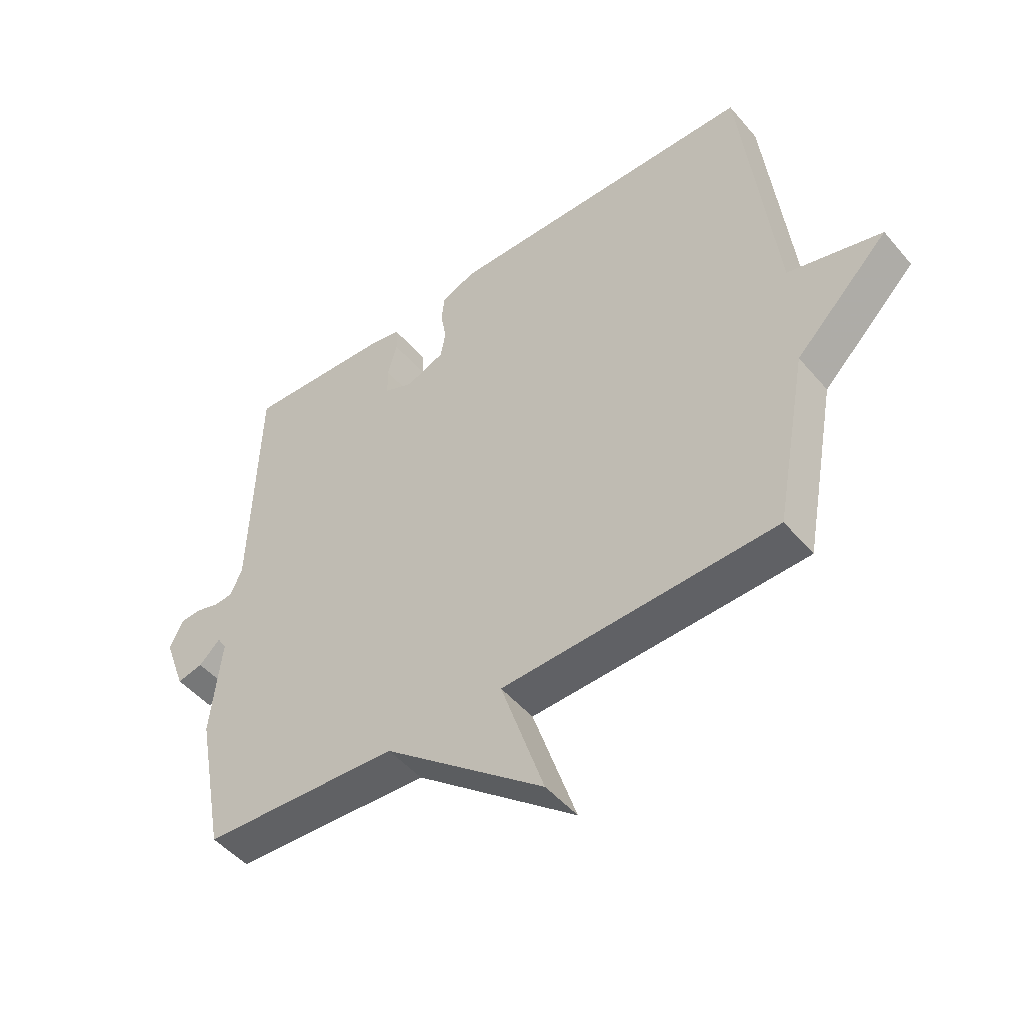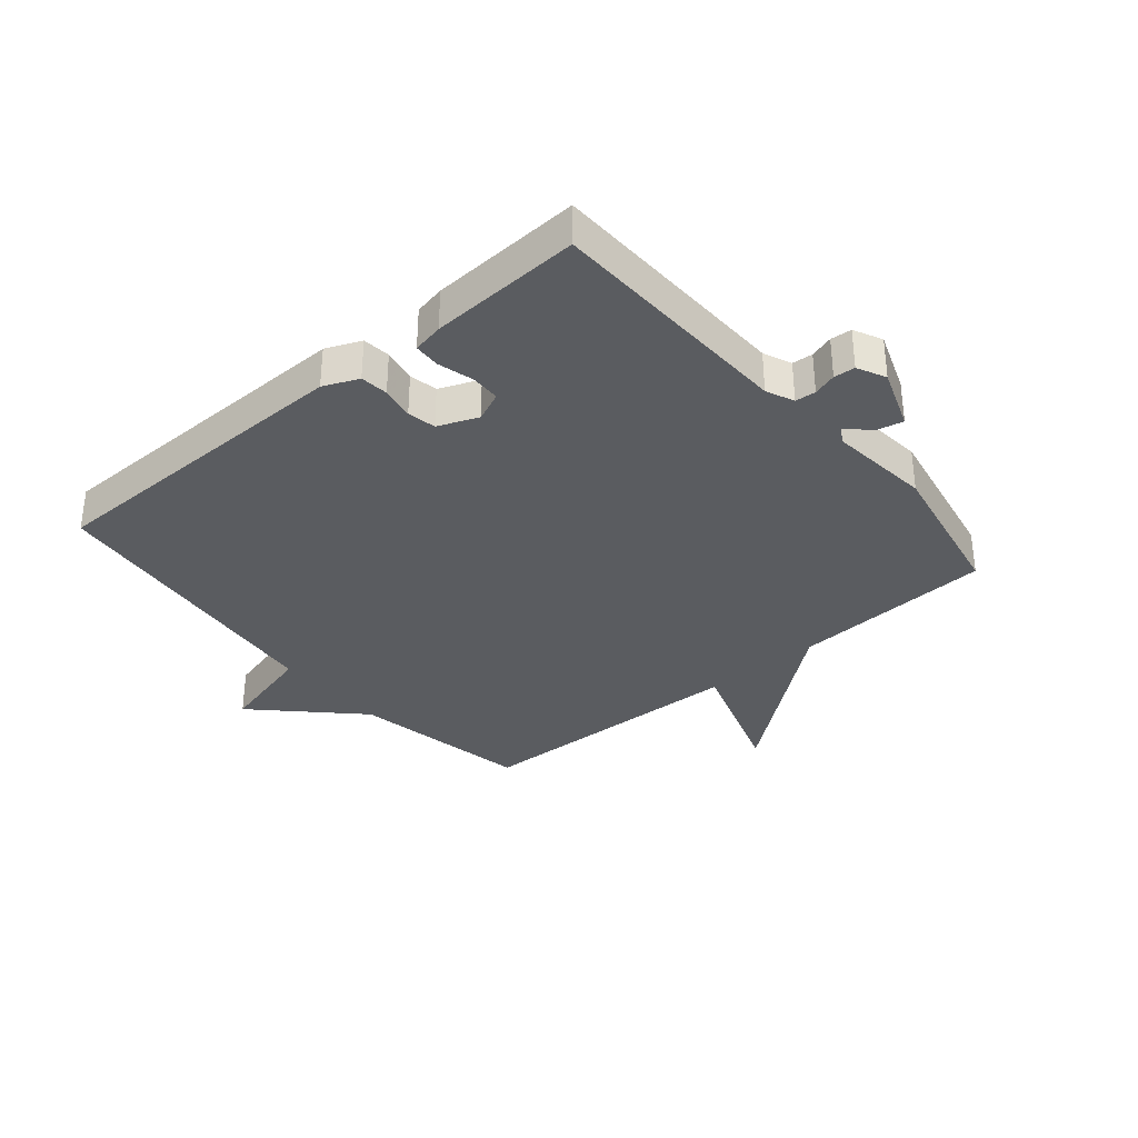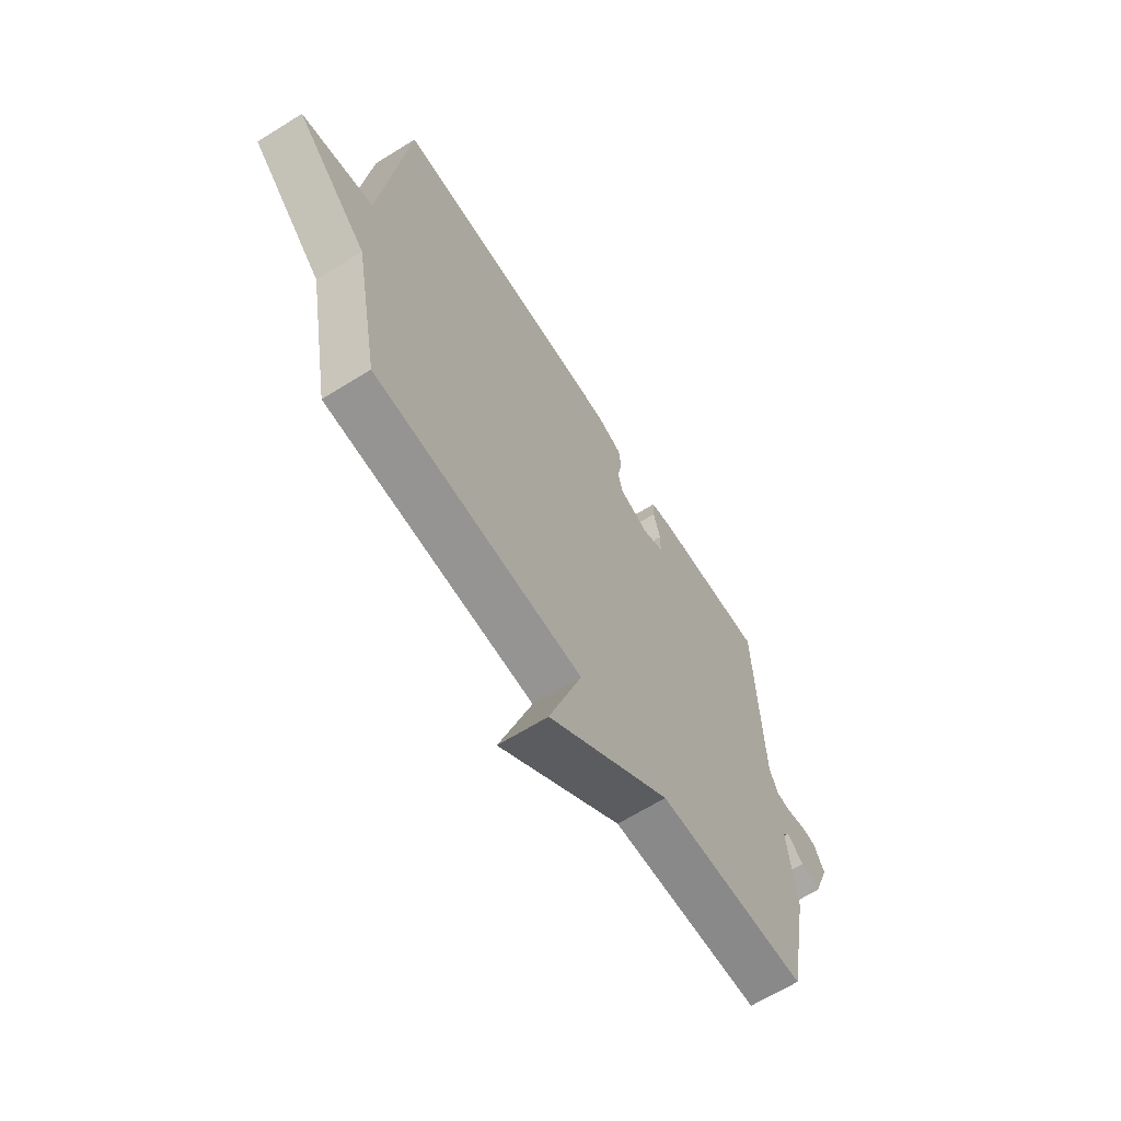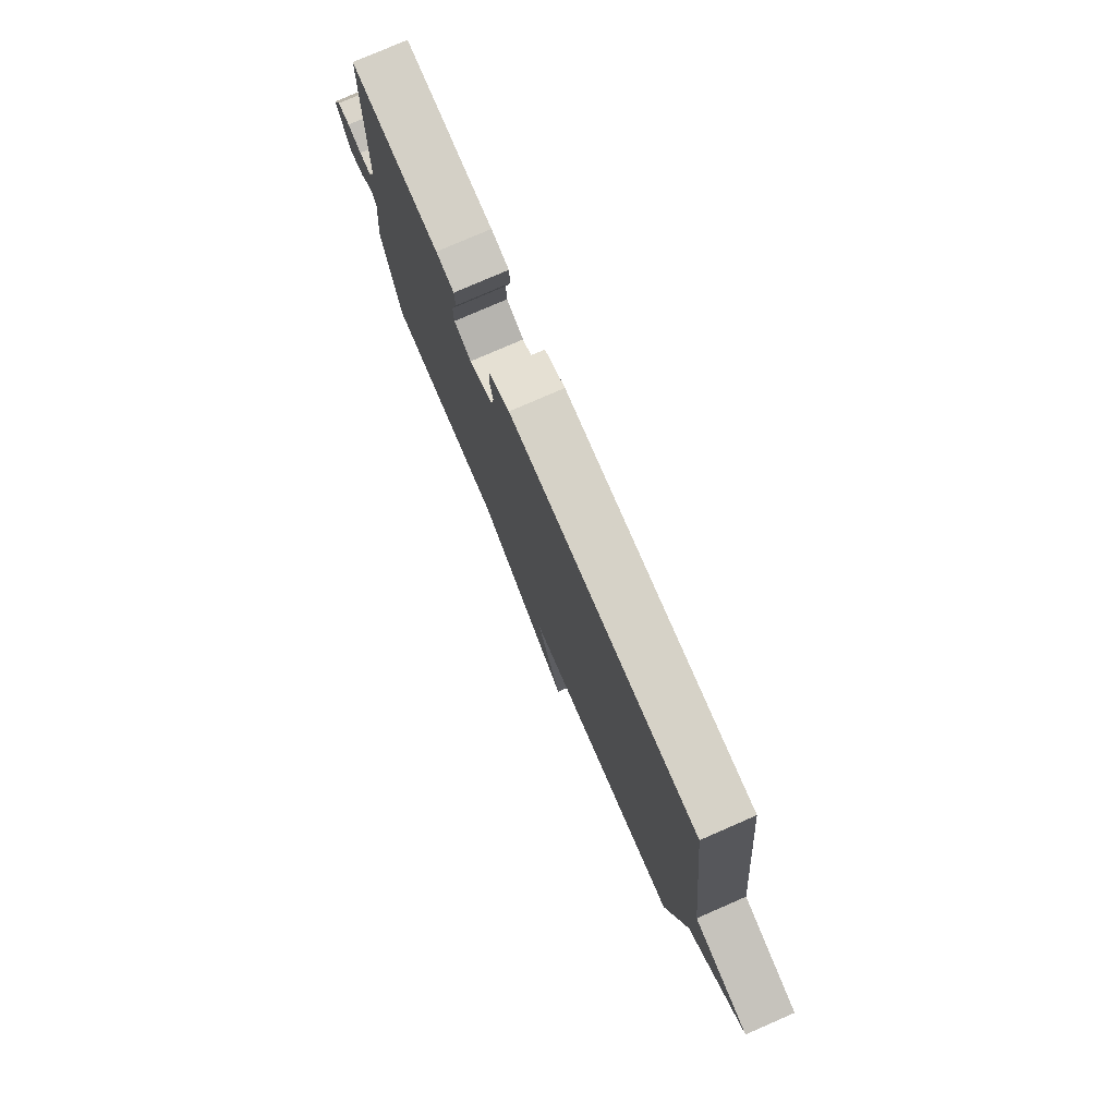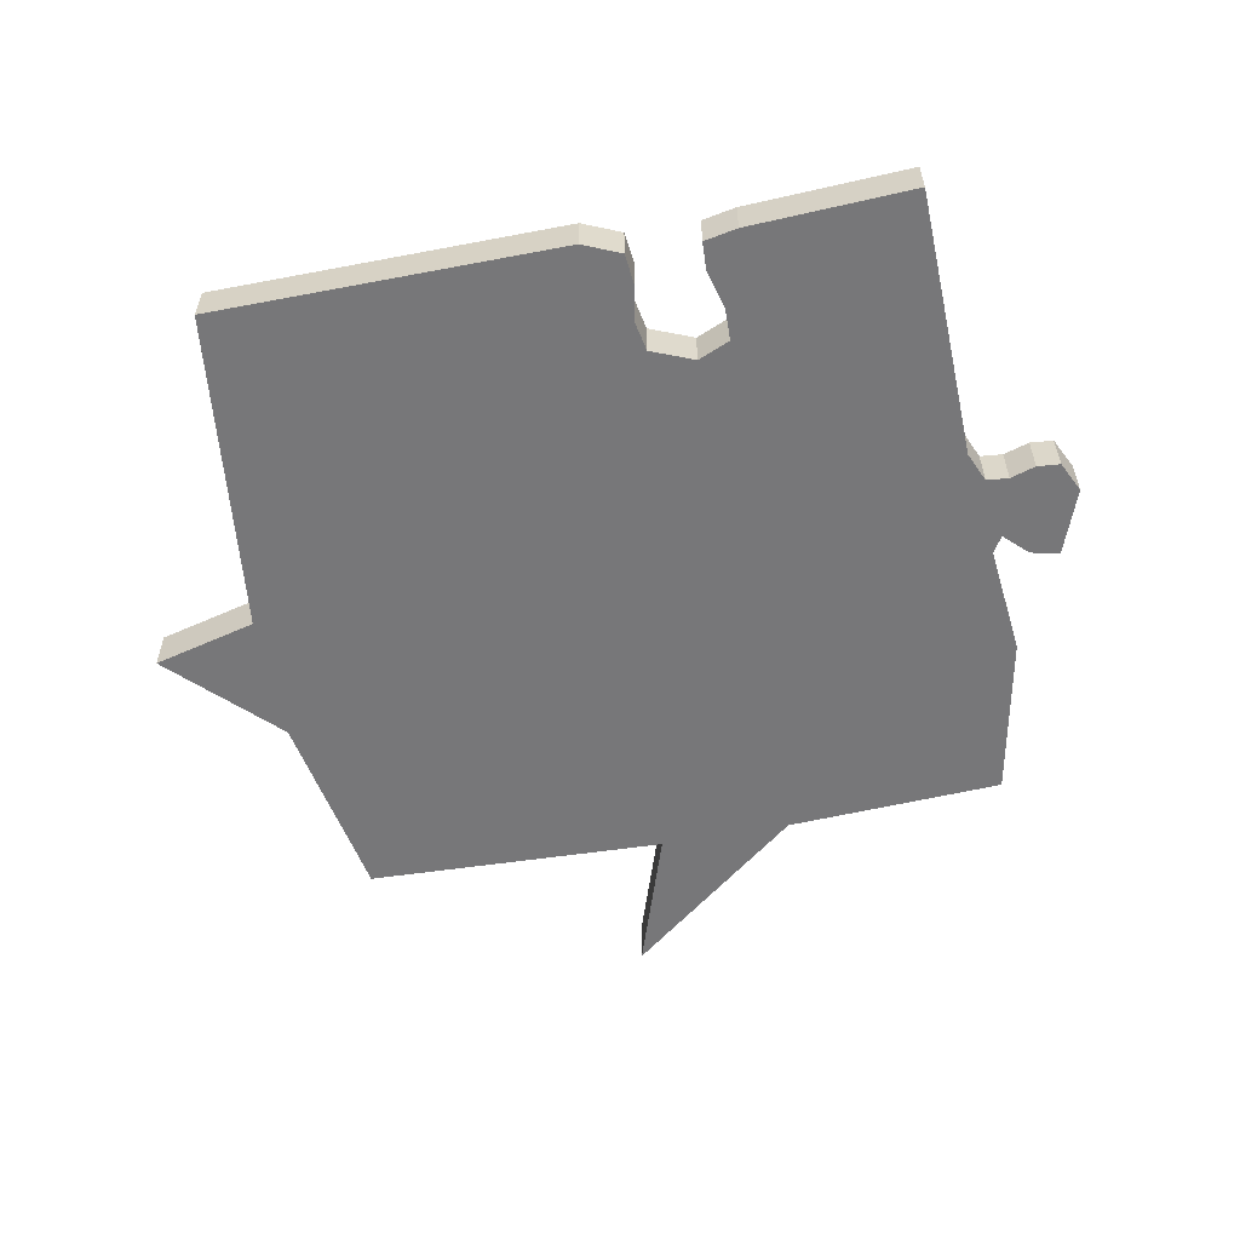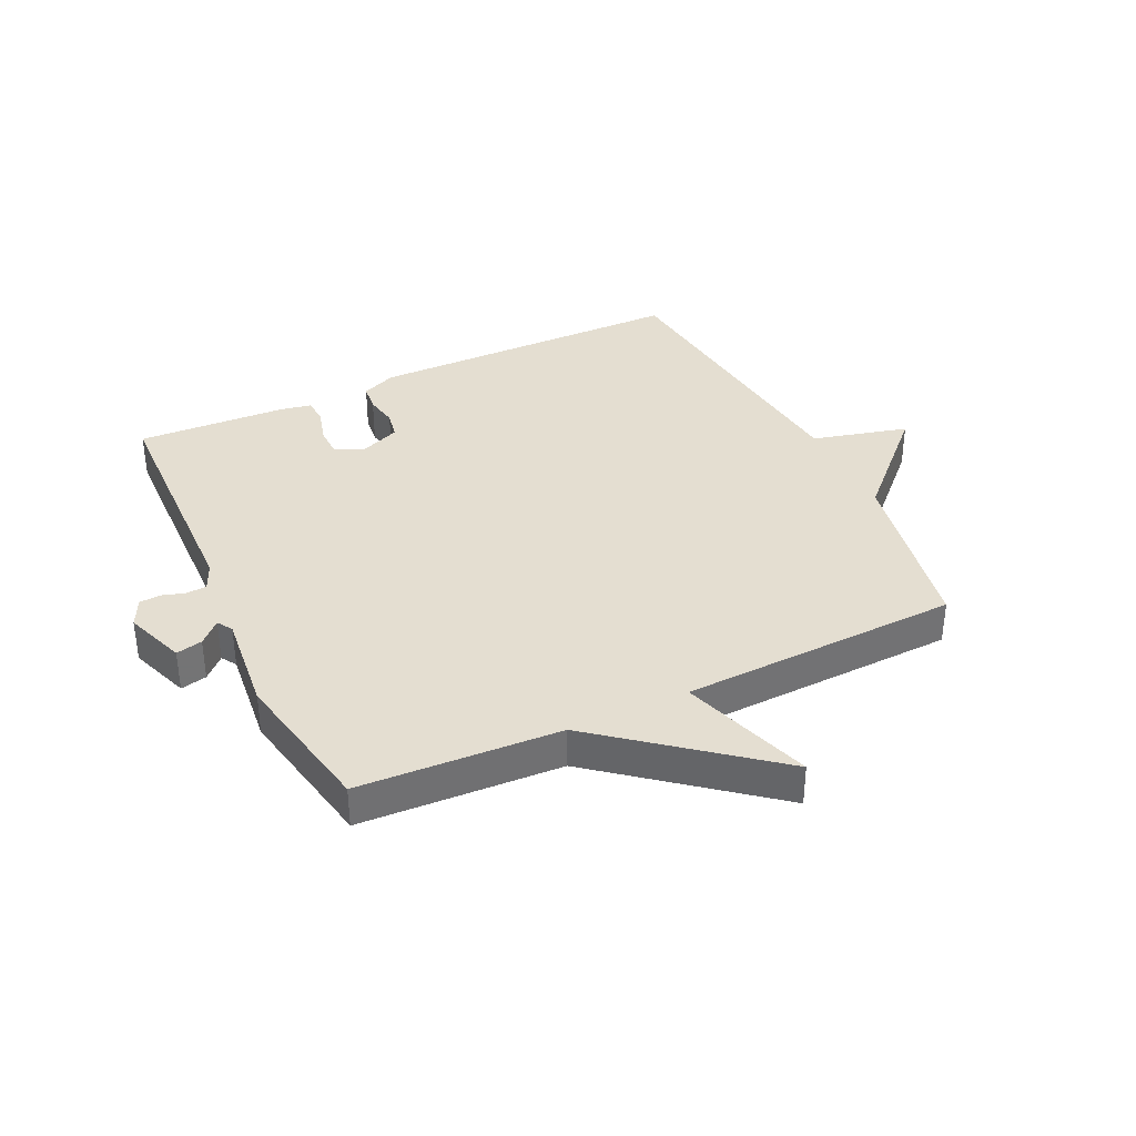
<metadata>
{"format":"obj","ext":"obj","renderer":"f3d","projection":"perspective","resolution":1024,"background":"white","views":[{"elev":-48.6,"azim":-141.7,"up":"+Z"},{"elev":-34.2,"azim":40.2,"up":"+Y"},{"elev":-65.5,"azim":-58.0,"up":"+Z"},{"elev":78.2,"azim":-113.5,"up":"+Z"},{"elev":-57.2,"azim":10.7,"up":"+Y"},{"elev":36.4,"azim":154.6,"up":"+Y"}]}
</metadata>
<code>
v 0.5 0.07 0.5
v 0.512 0.07 0.088
v 0.532 0.07 0.042
v 0.566 0.07 0.039
v 0.605 0.07 0.051
v 0.64 0.07 0.048
v 0.663 0.07 0.001
v 0.626 0.07 -0.1
v 0.582 0.07 -0.09
v 0.546 0.07 -0.055
v 0.53 0.07 -0.08
v 0.548 0.07 -0.25
v 0.5 0.07 -0.5
v 0.165 0.07 -0.517
v -0.108 0.07 -0.737
v -0.035 0.07 -0.517
v -0.5 0.07 -0.5
v -0.556 0.07 -0.2
v -0.716 0.07 -0.041
v -0.556 0.07 0
v -0.5 0.07 0.5
v 0.034 0.07 0.505
v 0.092 0.07 0.48
v 0.097 0.07 0.434
v 0.087 0.07 0.379
v 0.096 0.07 0.332
v 0.162 0.07 0.305
v 0.211 0.07 0.326
v 0.212 0.07 0.376
v 0.196 0.07 0.434
v 0.198 0.07 0.478
v 0.249 0.07 0.488
v 0.5 0 0.5
v 0.512 0 0.088
v 0.532 0 0.042
v 0.566 0 0.039
v 0.605 0 0.051
v 0.64 0 0.048
v 0.663 0 0.001
v 0.626 0 -0.1
v 0.582 0 -0.09
v 0.546 0 -0.055
v 0.53 0 -0.08
v 0.548 0 -0.25
v 0.5 0 -0.5
v 0.165 0 -0.517
v -0.108 0 -0.737
v -0.035 0 -0.517
v -0.5 0 -0.5
v -0.556 0 -0.2
v -0.716 0 -0.041
v -0.556 0 0
v -0.5 0 0.5
v 0.034 0 0.505
v 0.092 0 0.48
v 0.097 0 0.434
v 0.087 0 0.379
v 0.096 0 0.332
v 0.162 0 0.305
v 0.211 0 0.326
v 0.212 0 0.376
v 0.196 0 0.434
v 0.198 0 0.478
v 0.249 0 0.488
f 32 1 2
f 31 32 2
f 30 31 2
f 29 30 2
f 28 29 2 3
f 27 28 3
f 26 27 3
f 23 24 25
f 22 23 25
f 21 22 25
f 20 21 25
f 20 25 26
f 18 19 20
f 20 26 3
f 18 20 3
f 17 18 3
f 16 17 3
f 16 3 4
f 15 16 4
f 14 15 4
f 11 12 13 14
f 14 4 5
f 11 14 5
f 10 11 5
f 8 9 10
f 7 8 10
f 6 7 10
f 5 6 10
f 34 33 64
f 34 64 63
f 34 63 62
f 34 62 61
f 35 34 61 60
f 35 60 59
f 35 59 58
f 57 56 55
f 57 55 54
f 57 54 53
f 57 53 52
f 58 57 52
f 52 51 50
f 35 58 52
f 35 52 50
f 35 50 49
f 35 49 48
f 36 35 48
f 36 48 47
f 36 47 46
f 46 45 44 43
f 37 36 46
f 37 46 43
f 37 43 42
f 42 41 40
f 42 40 39
f 42 39 38
f 42 38 37
f 1 33 34 2
f 2 34 35 3
f 3 35 36 4
f 4 36 37 5
f 5 37 38 6
f 6 38 39 7
f 7 39 40 8
f 8 40 41 9
f 9 41 42 10
f 10 42 43 11
f 11 43 44 12
f 12 44 45 13
f 13 45 46 14
f 14 46 47 15
f 15 47 48 16
f 16 48 49 17
f 17 49 50 18
f 18 50 51 19
f 19 51 52 20
f 20 52 53 21
f 21 53 54 22
f 22 54 55 23
f 23 55 56 24
f 24 56 57 25
f 25 57 58 26
f 26 58 59 27
f 27 59 60 28
f 28 60 61 29
f 29 61 62 30
f 30 62 63 31
f 31 63 64 32
f 32 64 33 1

</code>
